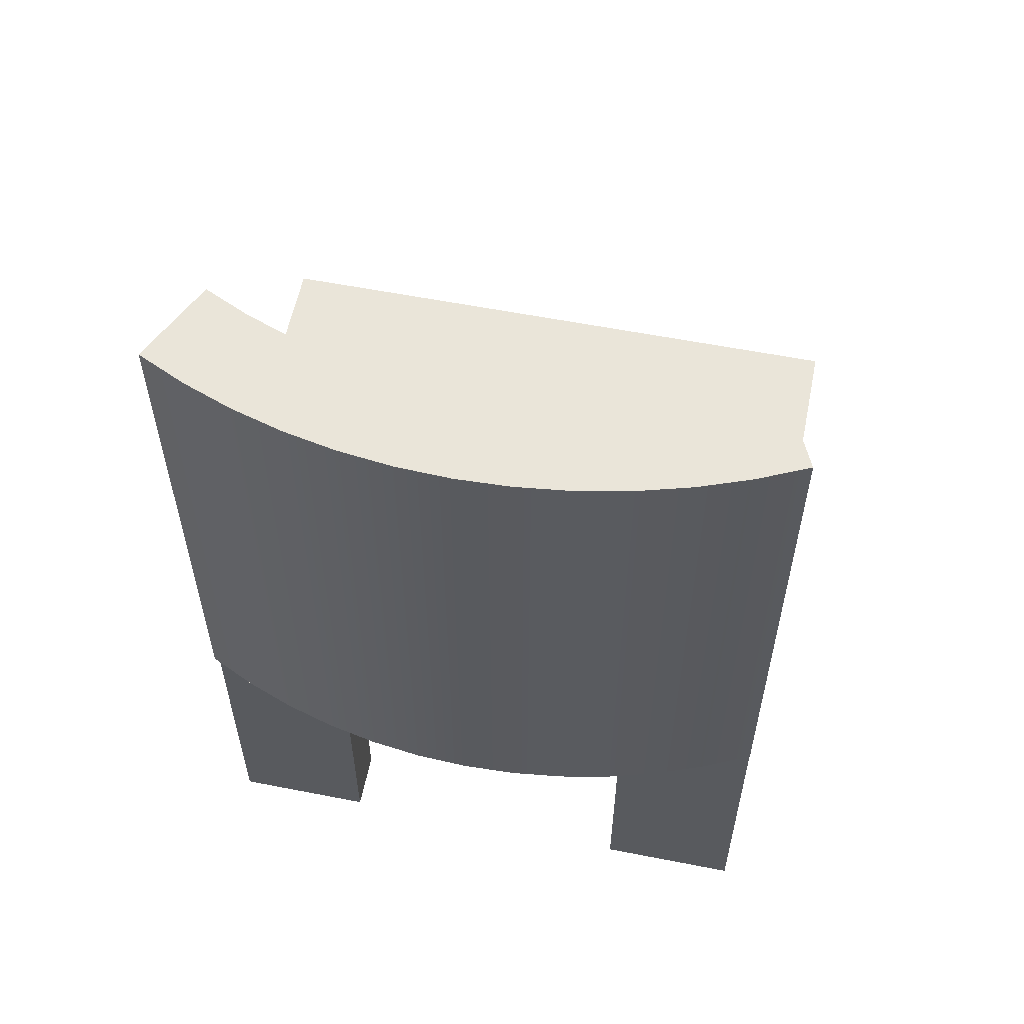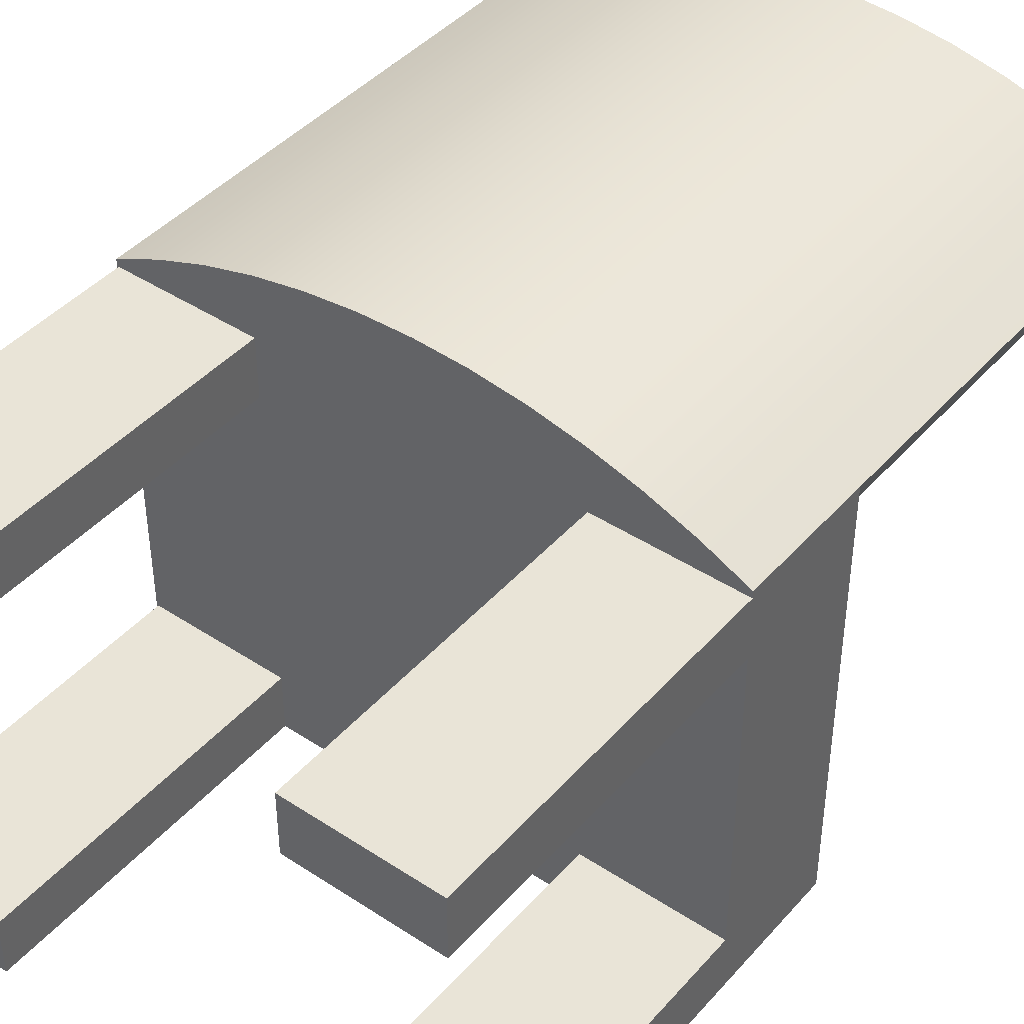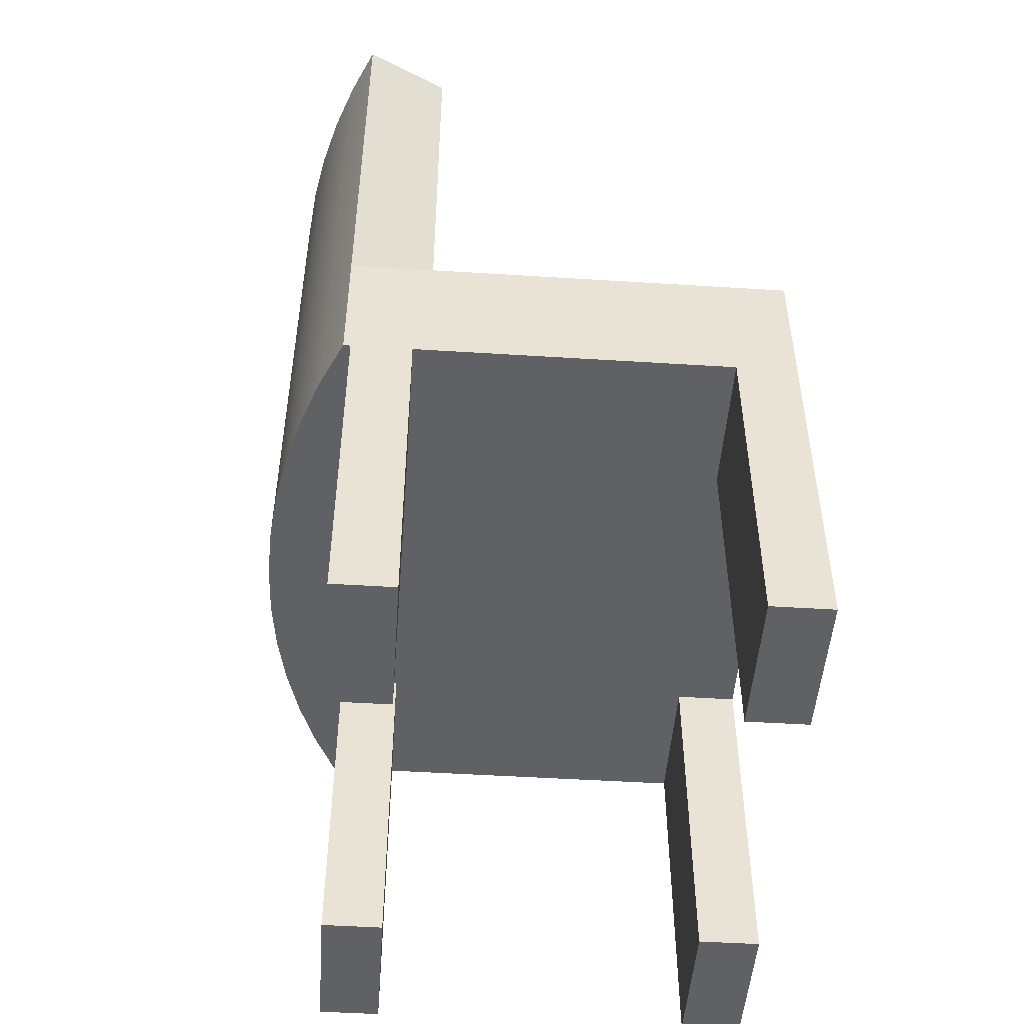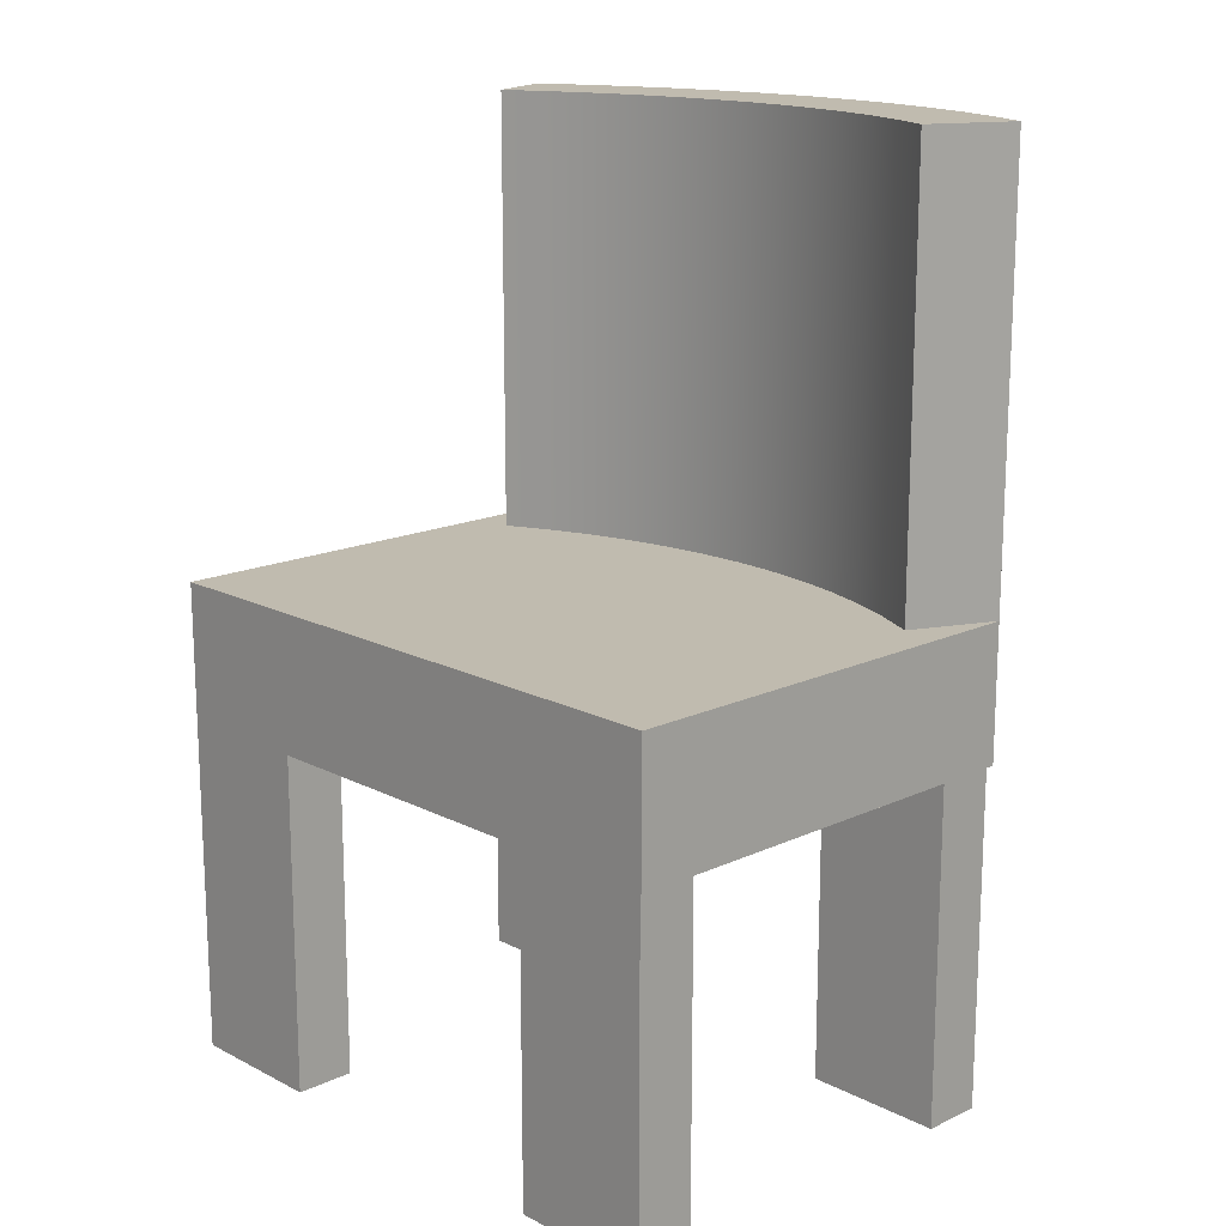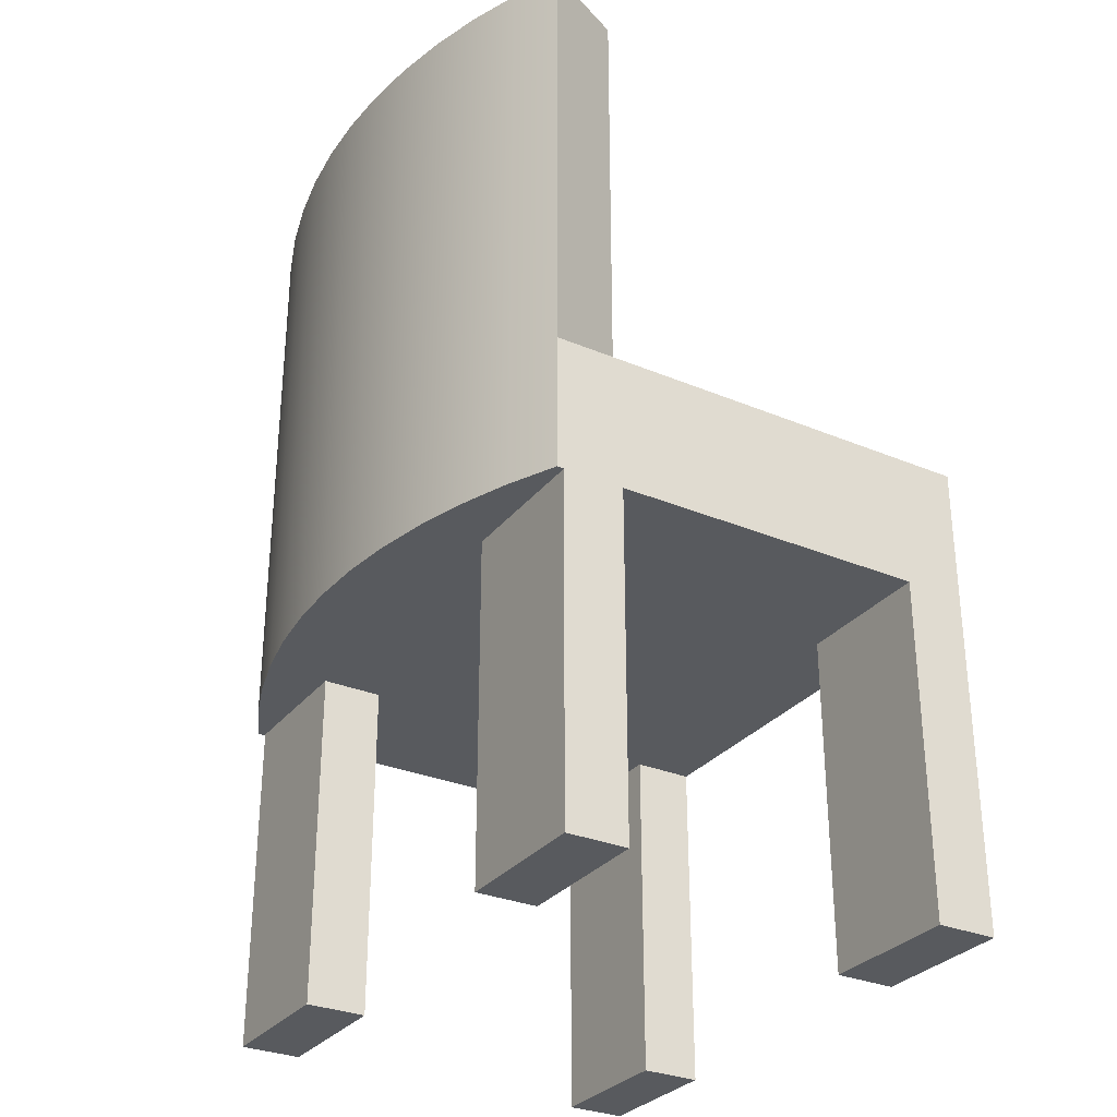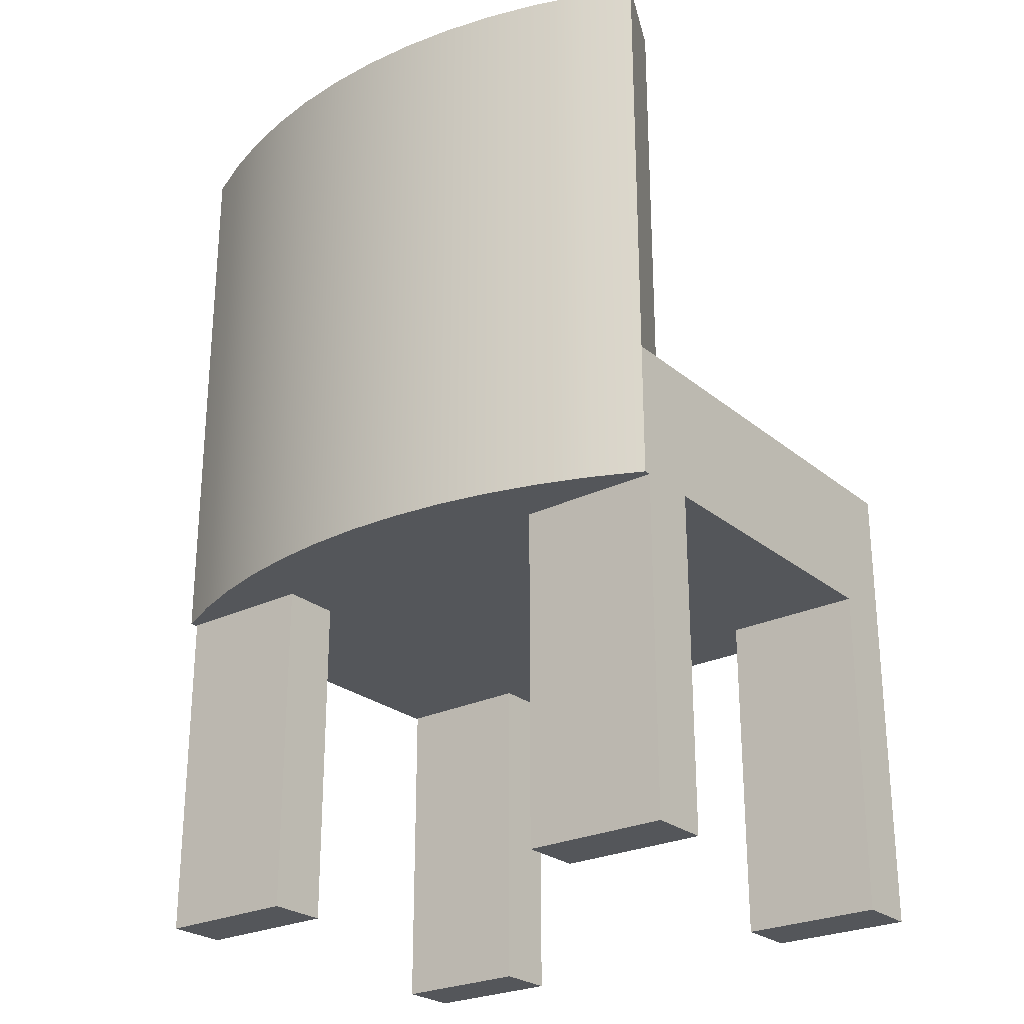
<metadata>
{"format":"obj","ext":"obj","renderer":"f3d","projection":"perspective","resolution":1024,"background":"white","views":[{"elev":57.8,"azim":11.5,"up":"+Y"},{"elev":43.0,"azim":37.9,"up":"+Z"},{"elev":-49.1,"azim":86.0,"up":"+Y"},{"elev":15.9,"azim":-133.7,"up":"+Y"},{"elev":-30.5,"azim":58.8,"up":"+Y"},{"elev":-25.7,"azim":37.9,"up":"+Y"}]}
</metadata>
<code>
v 0.2207 0.002806 0.01003
v 0.2528 0.002806 -0.2872
v 0.2528 0.002806 0.07892
v -0.2477 0.002806 -0.2872
v 0.2528 -0.1095 0.07312
v 0.2207 0.364 0.01003
v 0.1842 0.002806 0.02706
v -0.2477 -0.1095 -0.2872
v 0.2528 -0.1095 -0.2872
v 0.2528 -0.1095 0.07892
v 0.2528 0.364 0.07892
v 0.1493 0.002806 0.04009
v -0.2463 -0.1095 -0.2872
v -0.2477 0.002806 0.07892
v 0.1347 -0.1095 0.07312
v 0.2136 0.364 0.09723
v 0.1842 0.364 0.02706
v 0.1134 0.002806 0.05031
v -0.2463 -0.1095 -0.2375
v -0.2477 -0.1095 0.07892
v -0.2156 0.002806 0.01003
v 0.2136 -0.1095 0.09723
v 0.2528 -0.3892 0.07312
v 0.1347 -0.1095 0.02347
v 0.1493 0.364 0.04009
v 0.07684 0.002806 0.05765
v -0.2463 -0.1095 0.02347
v -0.2463 -0.3892 -0.2872
v -0.1281 -0.1095 -0.2375
v -0.2085 -0.1095 0.09723
v -0.2463 -0.1095 0.07312
v -0.1791 0.002806 0.02706
v -0.2477 0.364 0.07892
v 0.173 -0.1095 0.1124
v 0.1347 -0.3892 0.07312
v 0.2528 -0.1095 0.02347
v 0.1347 -0.3892 0.02347
v -0.1281 -0.1095 -0.2872
v 0.173 0.364 0.1124
v 0.1134 0.364 0.05031
v 0.03981 0.002806 0.06208
v -0.1281 -0.1095 0.02347
v -0.2463 -0.3892 -0.2375
v -0.1281 -0.3892 -0.2375
v -0.2085 0.364 0.09723
v -0.1442 0.002806 0.04009
v -0.1791 0.364 0.02706
v -0.2156 0.364 0.01003
v 0.1313 -0.1095 0.1242
v 0.2528 -0.3892 0.02347
v 0.1347 -0.1095 -0.2375
v 0.1313 0.364 0.1242
v 0.07684 0.364 0.05765
v 0.002553 0.002806 0.06356
v -0.2463 -0.3892 0.02347
v -0.1281 -0.3892 -0.2872
v -0.1281 -0.1095 0.07312
v -0.1679 -0.1095 0.1124
v -0.1083 0.002806 0.05031
v -0.1442 0.364 0.04009
v 0.2528 -0.1095 -0.2375
v 0.1347 -0.1095 -0.2872
v 0.08886 -0.1095 0.1328
v 0.08886 0.364 0.1328
v 0.03981 0.364 0.06208
v -0.03471 0.002806 0.06208
v -0.2463 -0.3892 0.07312
v -0.1281 -0.3892 0.02347
v -0.1262 -0.1095 0.1242
v -0.1281 -0.3892 0.07312
v -0.1679 0.364 0.1124
v -0.07173 0.002806 0.05765
v -0.1083 0.364 0.05031
v 0.2528 -0.3892 -0.2375
v 0.1347 -0.3892 -0.2872
v 0.04584 -0.1095 0.1379
v 0.04584 0.364 0.1379
v 0.002553 0.364 0.06356
v -0.08375 -0.1095 0.1328
v -0.07173 0.364 0.05765
v -0.1262 0.364 0.1242
v 0.1347 -0.3892 -0.2375
v 0.002553 -0.1095 0.1396
v 0.002553 0.364 0.1396
v -0.03471 0.364 0.06208
v -0.04073 -0.1095 0.1379
v -0.08375 0.364 0.1328
v 0.2528 -0.3892 -0.2872
v -0.04073 0.364 0.1379
g mesh1_mesh1-geometry
f 1 2 3
f 2 1 4
f 2 5 3
f 3 6 1
f 4 1 7
f 8 2 4
f 5 2 9
f 3 5 10
f 6 3 11
f 6 7 1
f 4 7 12
f 13 2 8
f 14 8 4
f 2 13 9
f 15 10 5
f 10 16 3
f 3 16 11
f 16 6 11
f 7 6 17
f 17 12 7
f 4 12 18
f 8 19 13
f 8 14 20
f 4 21 14
f 10 15 22
f 23 15 5
f 5 24 15
f 15 24 5
f 16 10 22
f 6 16 17
f 12 17 25
f 25 18 12
f 4 18 26
f 19 8 27
f 19 28 13
f 29 13 19
f 19 13 29
f 14 30 20
f 20 31 8
f 4 32 21
f 21 33 14
f 22 15 34
f 15 23 35
f 36 23 5
f 24 5 36
f 36 5 24
f 15 37 24
f 24 38 15
f 22 39 16
f 17 16 39
f 17 39 25
f 18 25 40
f 40 26 18
f 4 26 41
f 27 8 31
f 42 19 27
f 28 19 43
f 28 38 13
f 13 29 38
f 38 29 13
f 19 42 29
f 44 19 29
f 30 14 45
f 30 31 20
f 4 46 32
f 47 21 32
f 33 21 48
f 45 14 33
f 34 15 49
f 39 22 34
f 23 37 35
f 37 15 35
f 23 36 50
f 37 36 24
f 36 51 24
f 51 38 24
f 15 38 49
f 25 39 52
f 25 52 40
f 26 40 53
f 53 41 26
f 4 41 54
f 31 55 27
f 55 42 27
f 19 44 43
f 44 28 43
f 38 28 56
f 57 38 29
f 38 44 29
f 57 29 42
f 45 58 30
f 58 31 30
f 4 59 46
f 60 32 46
f 21 47 48
f 32 60 47
f 48 45 33
f 52 34 49
f 34 52 39
f 37 23 50
f 36 37 50
f 51 36 61
f 38 51 62
f 49 38 63
f 40 52 64
f 40 64 53
f 41 53 65
f 65 54 41
f 4 54 66
f 55 31 67
f 42 55 68
f 28 44 56
f 44 38 56
f 69 38 57
f 42 70 57
f 58 45 71
f 58 57 31
f 4 72 59
f 73 46 59
f 46 73 60
f 47 45 48
f 60 71 47
f 49 64 52
f 74 51 61
f 61 62 51
f 51 62 61
f 51 75 62
f 63 38 76
f 64 49 63
f 53 64 77
f 53 77 65
f 54 65 78
f 78 66 54
f 4 66 72
f 31 70 67
f 70 55 67
f 55 70 68
f 70 42 68
f 79 38 69
f 69 57 58
f 70 31 57
f 47 71 45
f 71 69 58
f 80 59 72
f 59 80 73
f 73 81 60
f 60 81 71
f 51 74 82
f 9 74 61
f 62 61 9
f 9 61 62
f 75 51 82
f 75 9 62
f 76 38 83
f 77 63 76
f 63 77 64
f 65 77 84
f 65 84 78
f 66 78 85
f 85 72 66
f 86 38 79
f 81 79 69
f 69 71 81
f 72 85 80
f 80 87 73
f 73 87 81
f 74 75 82
f 74 9 88
f 9 75 88
f 83 38 86
f 84 76 83
f 76 84 77
f 78 84 85
f 87 86 79
f 79 81 87
f 85 89 80
f 80 89 87
f 75 74 88
f 89 83 86
f 83 89 84
f 85 84 89
f 86 87 89
g mesh1_mesh1-geometry
f 3 2 1
f 4 1 2
f 3 5 2
f 1 6 3
f 7 1 4
f 4 2 8
f 9 2 5
f 10 5 3
f 11 3 6
f 1 7 6
f 12 7 4
f 8 2 13
f 4 8 14
f 9 13 2
f 5 10 15
f 3 16 10
f 11 16 3
f 11 6 16
f 17 6 7
f 7 12 17
f 18 12 4
f 13 19 8
f 20 14 8
f 14 21 4
f 22 15 10
f 22 10 16
f 17 16 6
f 25 17 12
f 12 18 25
f 26 18 4
f 27 8 19
f 20 30 14
f 8 31 20
f 21 32 4
f 14 33 21
f 34 15 22
f 15 38 24
f 16 39 22
f 39 16 17
f 25 39 17
f 40 25 18
f 18 26 40
f 41 26 4
f 31 8 27
f 27 19 42
f 29 42 19
f 45 14 30
f 20 31 30
f 32 46 4
f 32 21 47
f 48 21 33
f 33 14 45
f 49 15 34
f 34 22 39
f 24 51 36
f 24 38 51
f 49 38 15
f 52 39 25
f 40 52 25
f 53 40 26
f 26 41 53
f 54 41 4
f 29 38 57
f 42 29 57
f 30 58 45
f 30 31 58
f 46 59 4
f 46 32 60
f 48 47 21
f 47 60 32
f 33 45 48
f 49 34 52
f 39 52 34
f 61 36 51
f 62 51 38
f 63 38 49
f 64 52 40
f 53 64 40
f 65 53 41
f 41 54 65
f 66 54 4
f 57 38 69
f 71 45 58
f 31 57 58
f 59 72 4
f 59 46 73
f 60 73 46
f 48 45 47
f 47 71 60
f 52 64 49
f 76 38 63
f 63 49 64
f 77 64 53
f 65 77 53
f 78 65 54
f 54 66 78
f 72 66 4
f 69 38 79
f 58 57 69
f 45 71 47
f 58 69 71
f 72 59 80
f 73 80 59
f 60 81 73
f 71 81 60
f 83 38 76
f 76 63 77
f 64 77 63
f 84 77 65
f 78 84 65
f 85 78 66
f 66 72 85
f 79 38 86
f 69 79 81
f 81 71 69
f 80 85 72
f 73 87 80
f 81 87 73
f 86 38 83
f 83 76 84
f 77 84 76
f 85 84 78
f 79 86 87
f 87 81 79
f 80 89 85
f 87 89 80
f 86 83 89
f 84 89 83
f 89 84 85
f 89 87 86
g mesh1_mesh1-geometry
f 5 15 23
f 13 28 19
f 35 23 15
f 5 23 36
f 24 37 15
f 43 19 28
f 13 38 28
f 29 19 44
f 35 37 23
f 35 15 37
f 50 36 23
f 24 36 37
f 27 55 31
f 27 42 55
f 43 44 19
f 43 28 44
f 56 28 38
f 29 44 38
f 50 23 37
f 50 37 36
f 67 31 55
f 68 55 42
f 56 44 28
f 56 38 44
f 57 70 42
f 61 51 74
f 62 75 51
f 67 70 31
f 67 55 70
f 68 70 55
f 68 42 70
f 57 31 70
f 82 74 51
f 61 74 9
f 82 51 75
f 62 9 75
f 82 75 74
f 88 9 74
f 88 75 9
f 88 74 75

</code>
